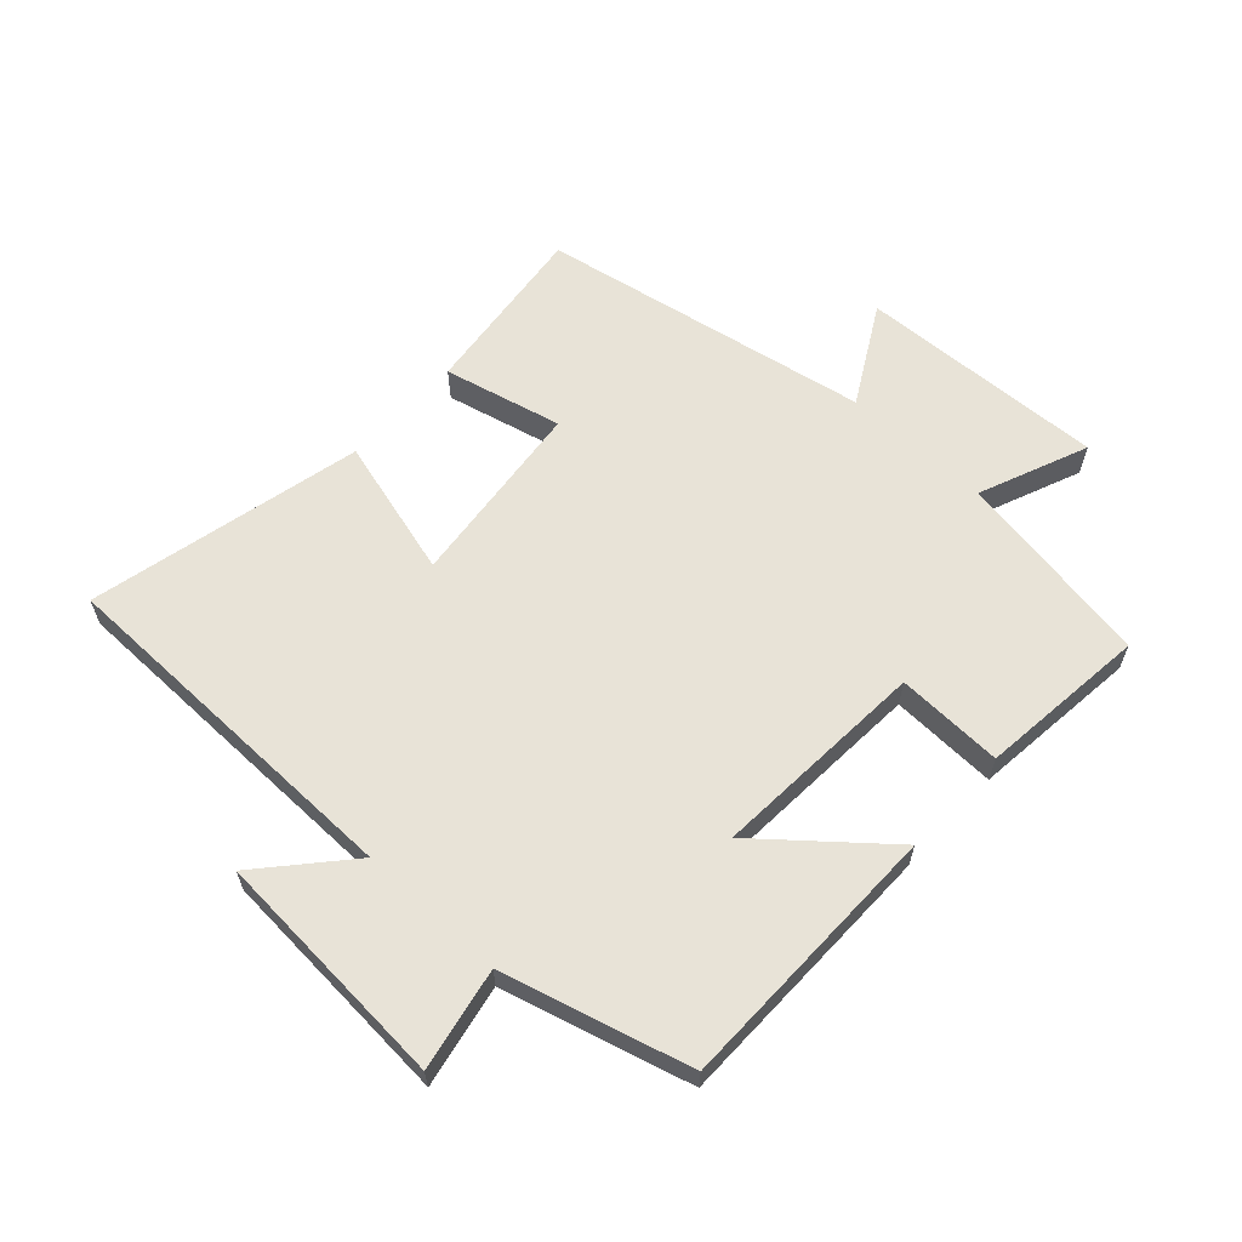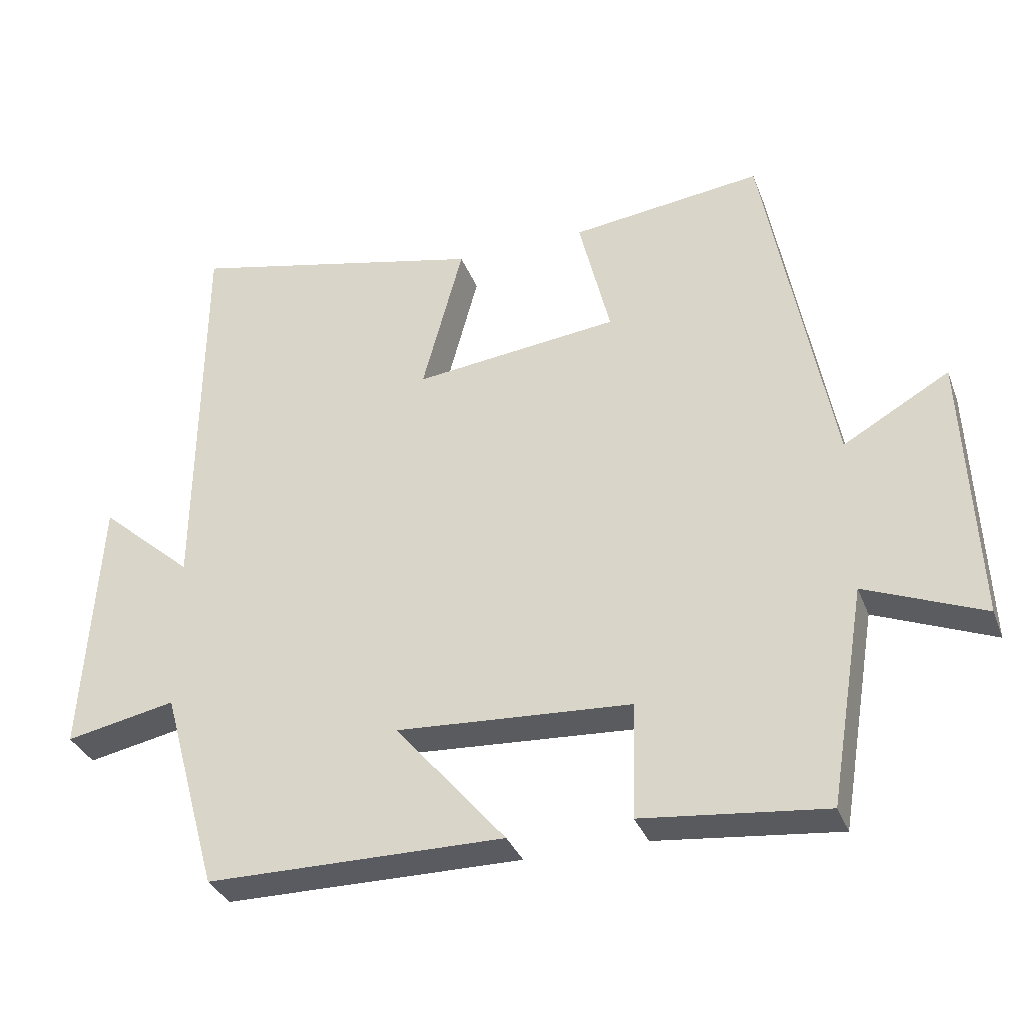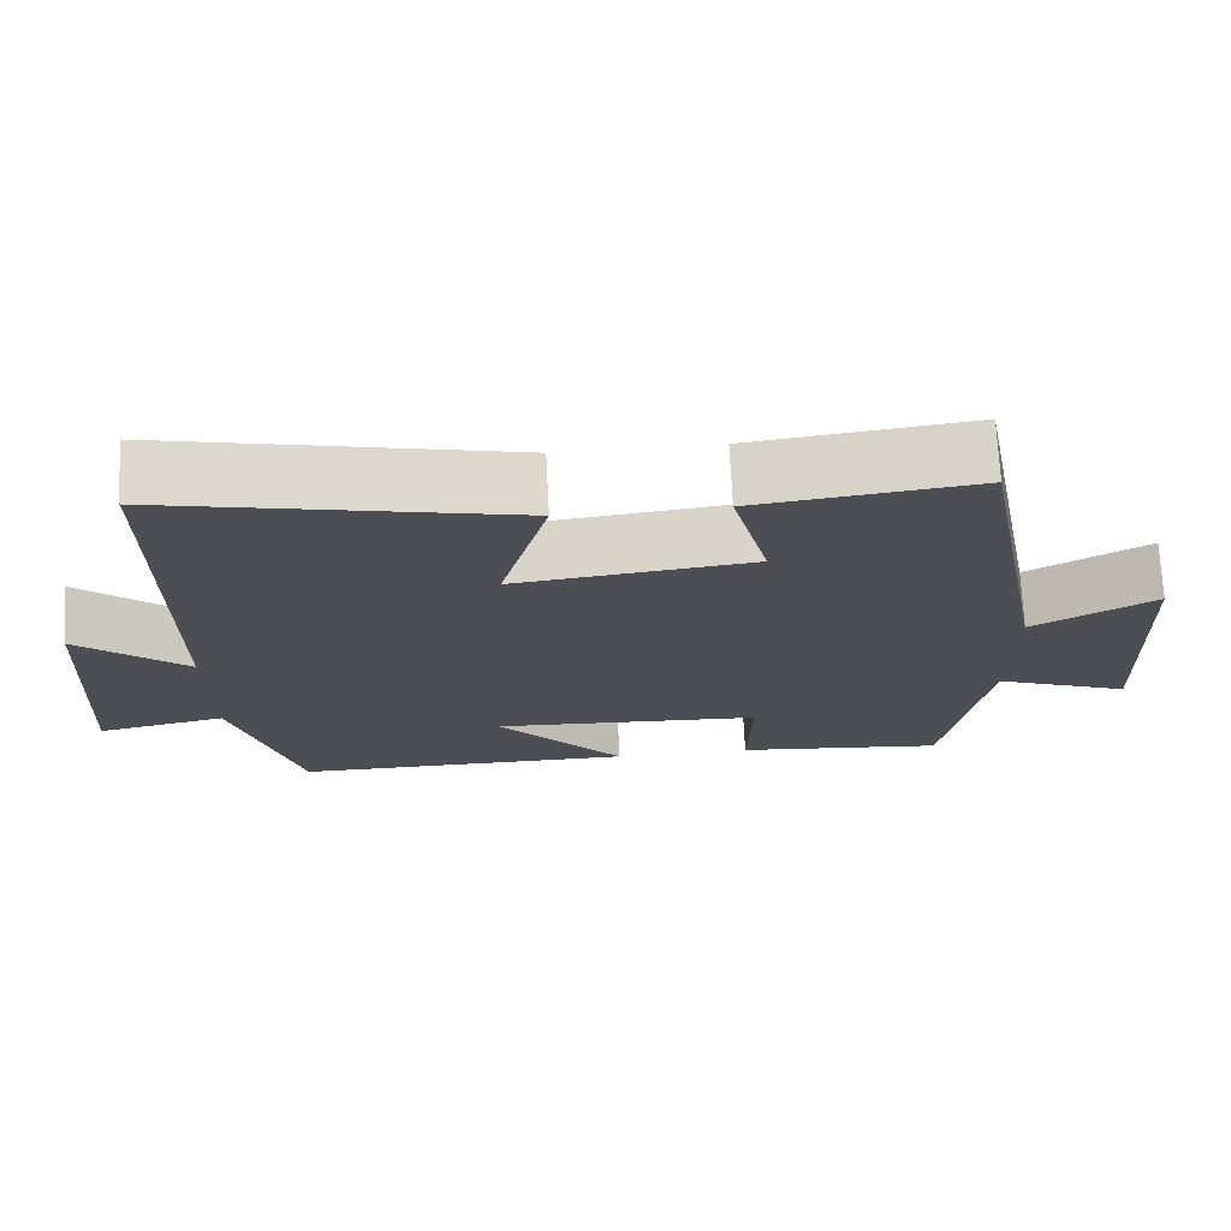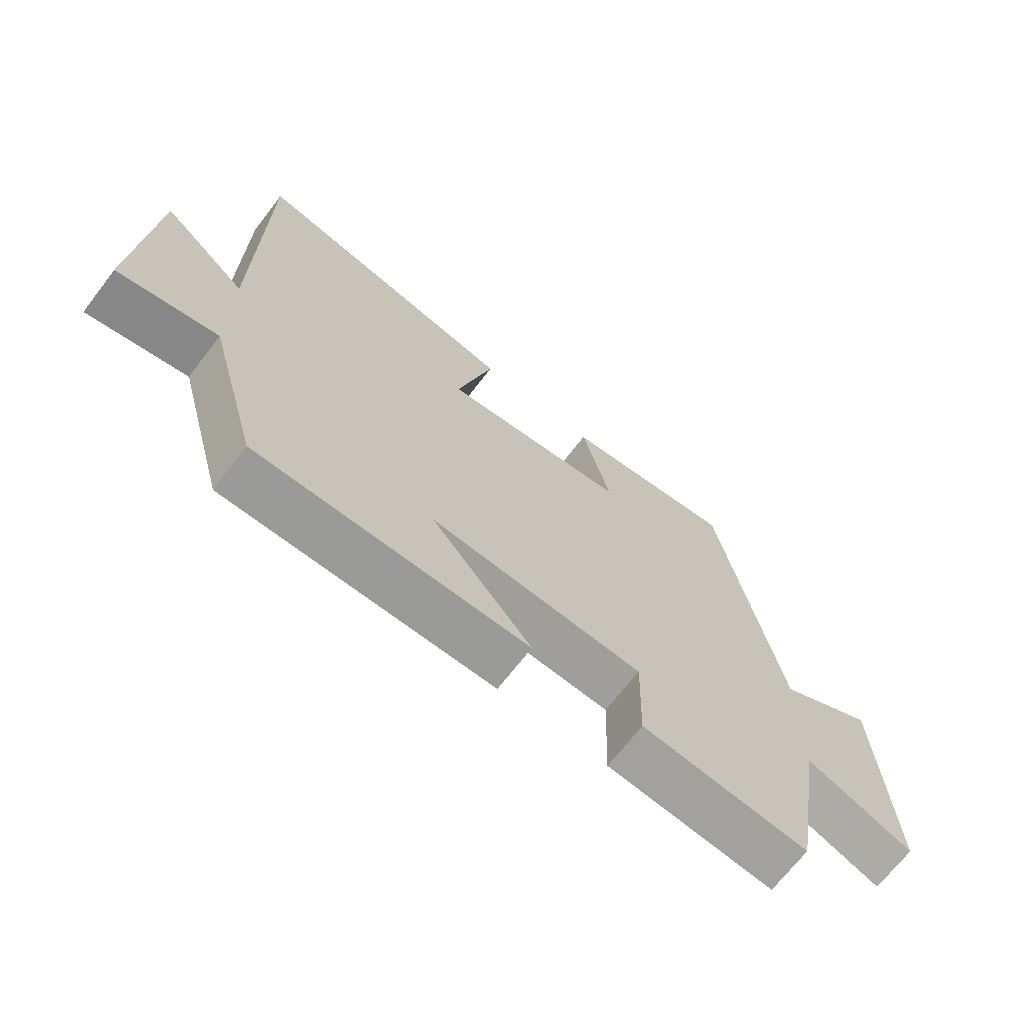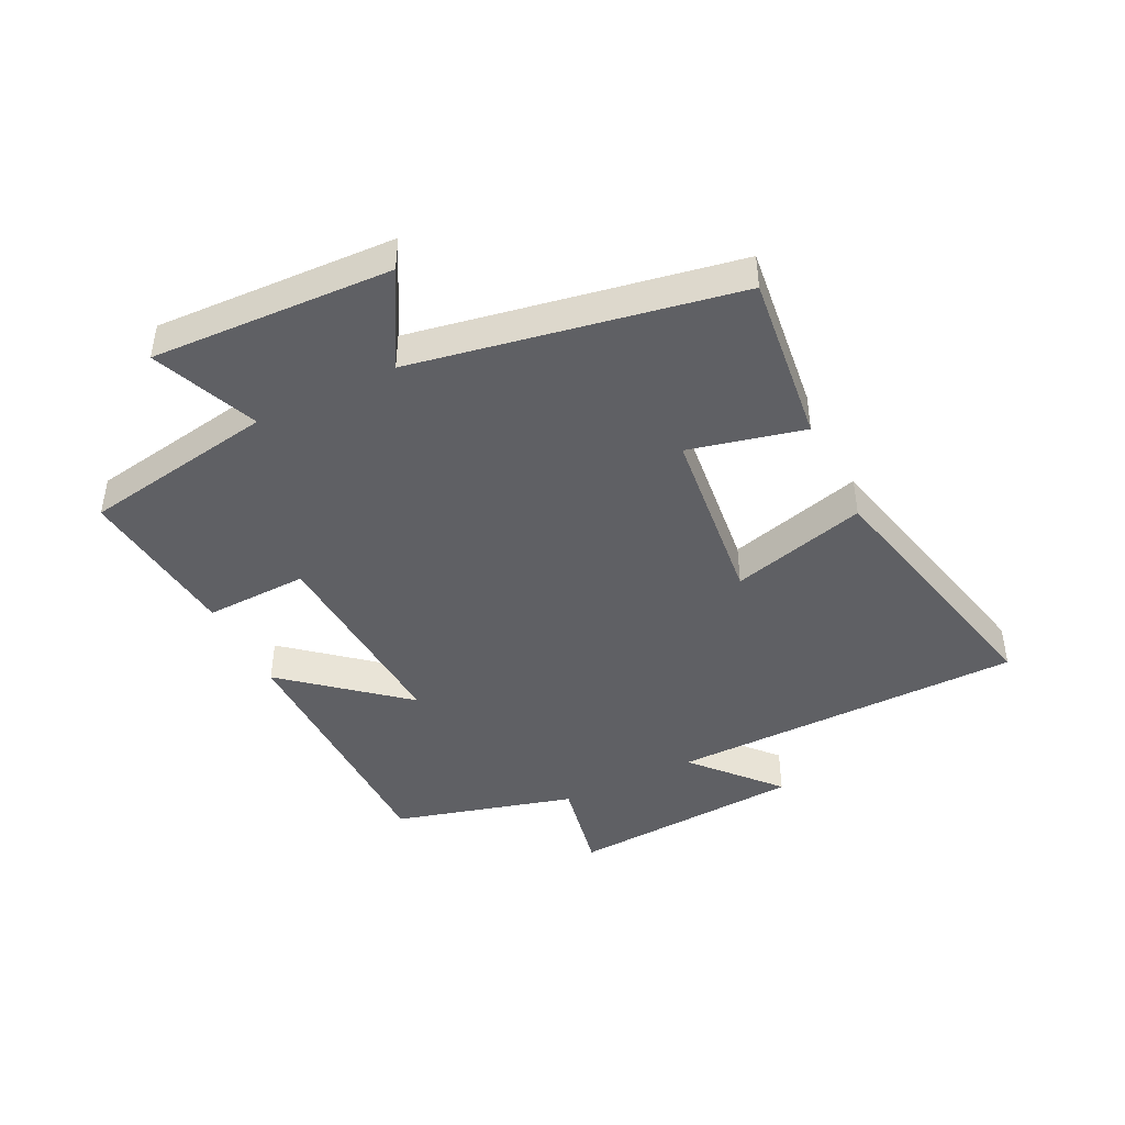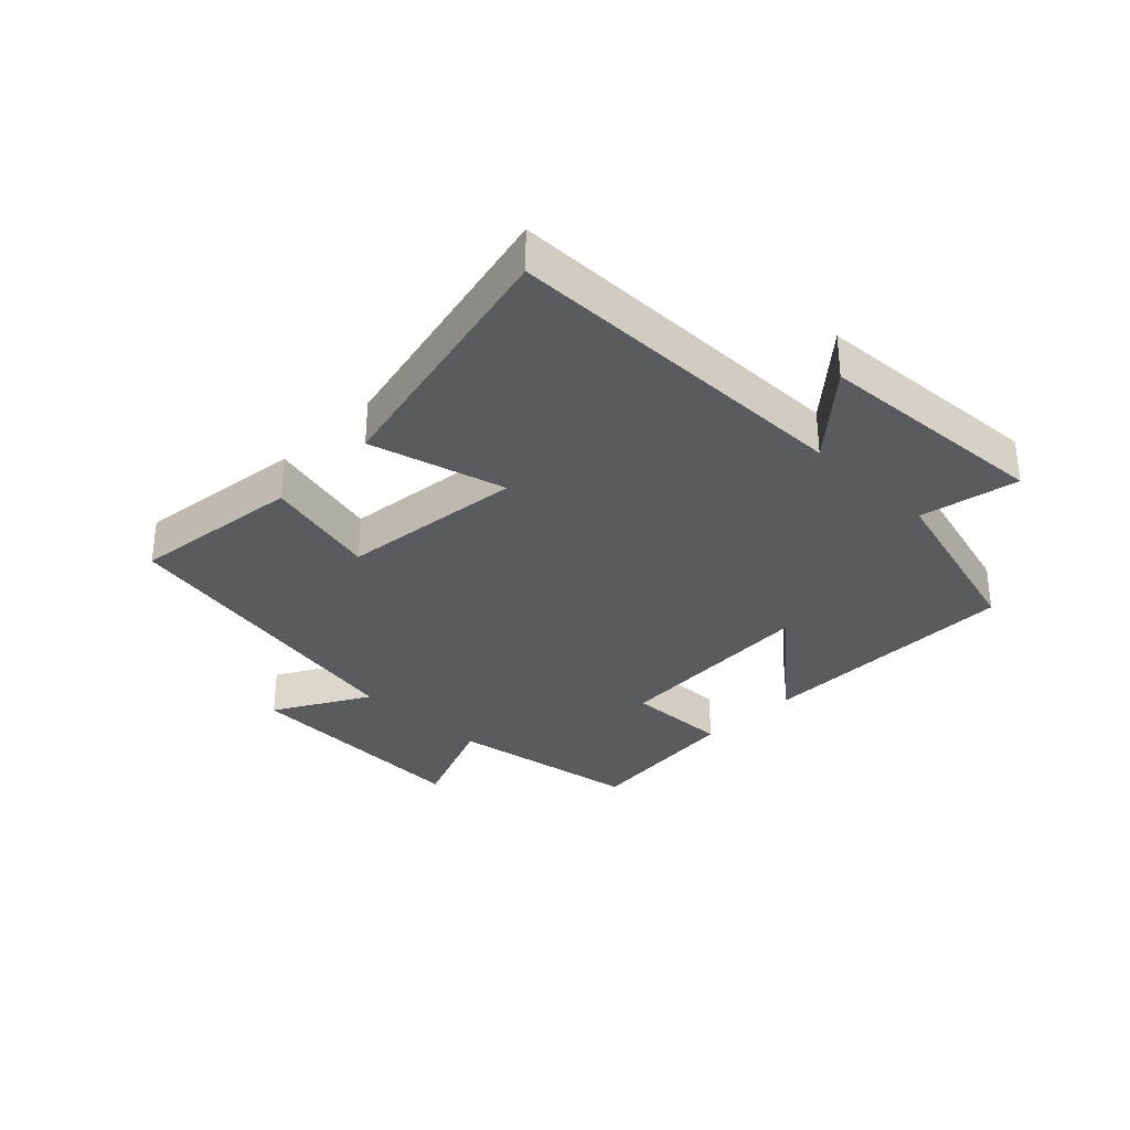
<metadata>
{"format":"obj","ext":"obj","renderer":"f3d","projection":"perspective","resolution":1024,"background":"white","views":[{"elev":61.8,"azim":132.8,"up":"+Y"},{"elev":-33.6,"azim":-160.9,"up":"+Z"},{"elev":72.4,"azim":177.0,"up":"+Z"},{"elev":-69.1,"azim":142.4,"up":"+Z"},{"elev":-44.1,"azim":-63.5,"up":"+Y"},{"elev":-32.3,"azim":45.5,"up":"+Y"}]}
</metadata>
<code>
v -0.448 0.07 -0.528
v -0.5 0.07 -0.216
v -0.671 0.07 -0.285
v -0.653 0.07 0.103
v -0.5 0.07 0.016
v -0.403 0.07 0.534
v -0.127 0.07 0.5
v -0.172 0.07 0.315
v 0.124 0.07 0.281
v 0.065 0.07 0.5
v 0.495 0.07 0.597
v 0.5 0.07 0.024
v 0.635 0.07 0.142
v 0.659 0.07 -0.238
v 0.5 0.07 -0.206
v 0.419 0.07 -0.498
v -0.01 0.07 -0.5
v 0.149 0.07 -0.313
v -0.189 0.07 -0.333
v -0.184 0.07 -0.5
v -0.448 0 -0.528
v -0.5 0 -0.216
v -0.671 0 -0.285
v -0.653 0 0.103
v -0.5 0 0.016
v -0.403 0 0.534
v -0.127 0 0.5
v -0.172 0 0.315
v 0.124 0 0.281
v 0.065 0 0.5
v 0.495 0 0.597
v 0.5 0 0.024
v 0.635 0 0.142
v 0.659 0 -0.238
v 0.5 0 -0.206
v 0.419 0 -0.498
v -0.01 0 -0.5
v 0.149 0 -0.313
v -0.189 0 -0.333
v -0.184 0 -0.5
f 19 20 1 2
f 18 19 2
f 15 16 17 18
f 15 18 2
f 12 13 14 15
f 11 12 15
f 10 11 15
f 9 10 15
f 8 9 15 2
f 7 8 2
f 6 7 2
f 5 6 2
f 2 3 4 5
f 22 21 40 39
f 22 39 38
f 38 37 36 35
f 22 38 35
f 35 34 33 32
f 35 32 31
f 35 31 30
f 35 30 29
f 22 35 29 28
f 22 28 27
f 22 27 26
f 22 26 25
f 25 24 23 22
f 1 21 22 2
f 2 22 23 3
f 3 23 24 4
f 4 24 25 5
f 5 25 26 6
f 6 26 27 7
f 7 27 28 8
f 8 28 29 9
f 9 29 30 10
f 10 30 31 11
f 11 31 32 12
f 12 32 33 13
f 13 33 34 14
f 14 34 35 15
f 15 35 36 16
f 16 36 37 17
f 17 37 38 18
f 18 38 39 19
f 19 39 40 20
f 20 40 21 1

</code>
